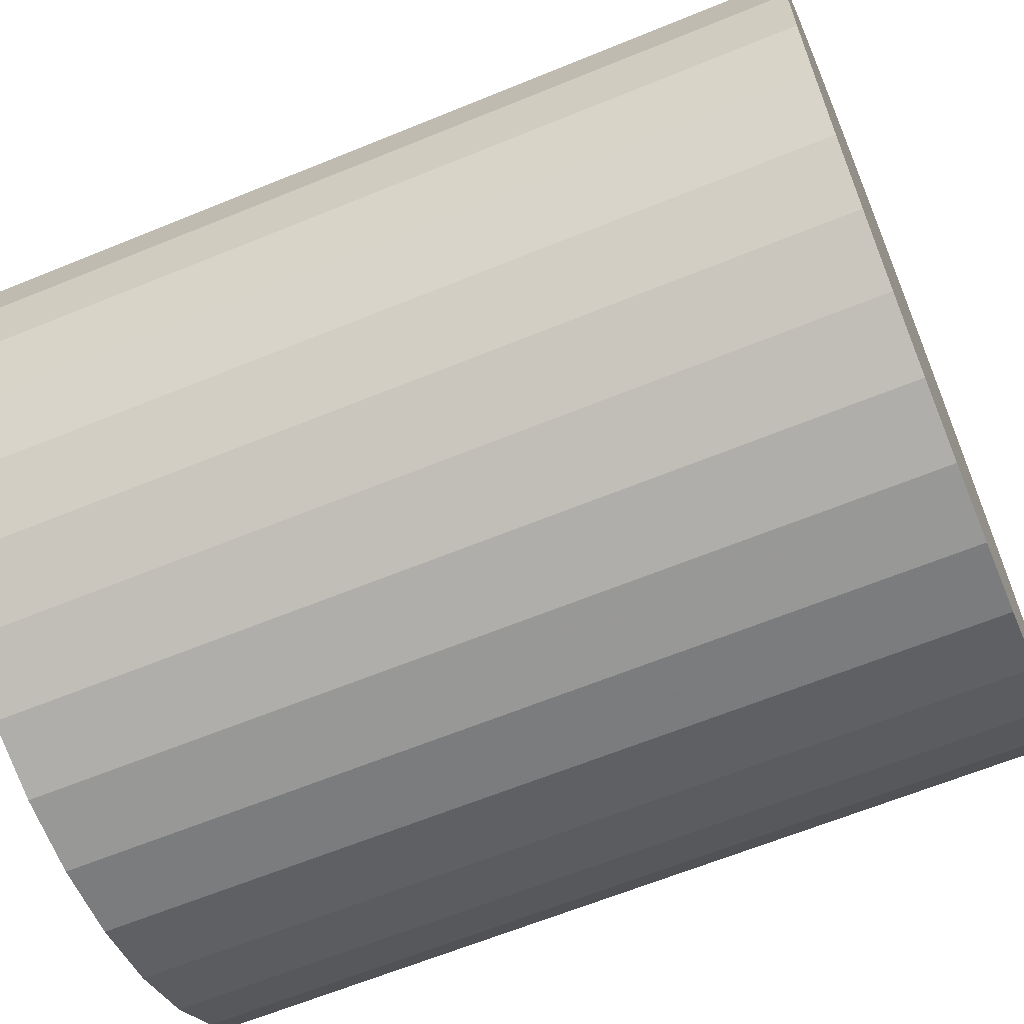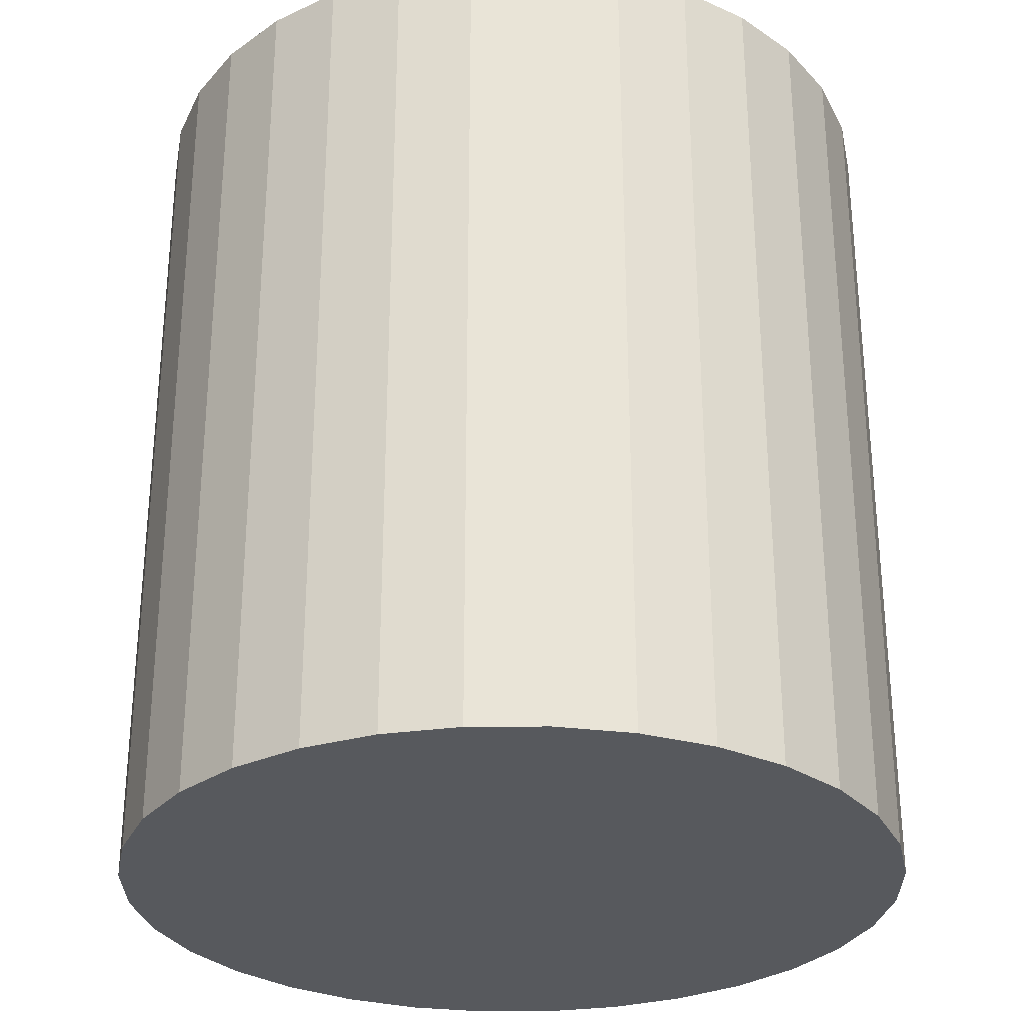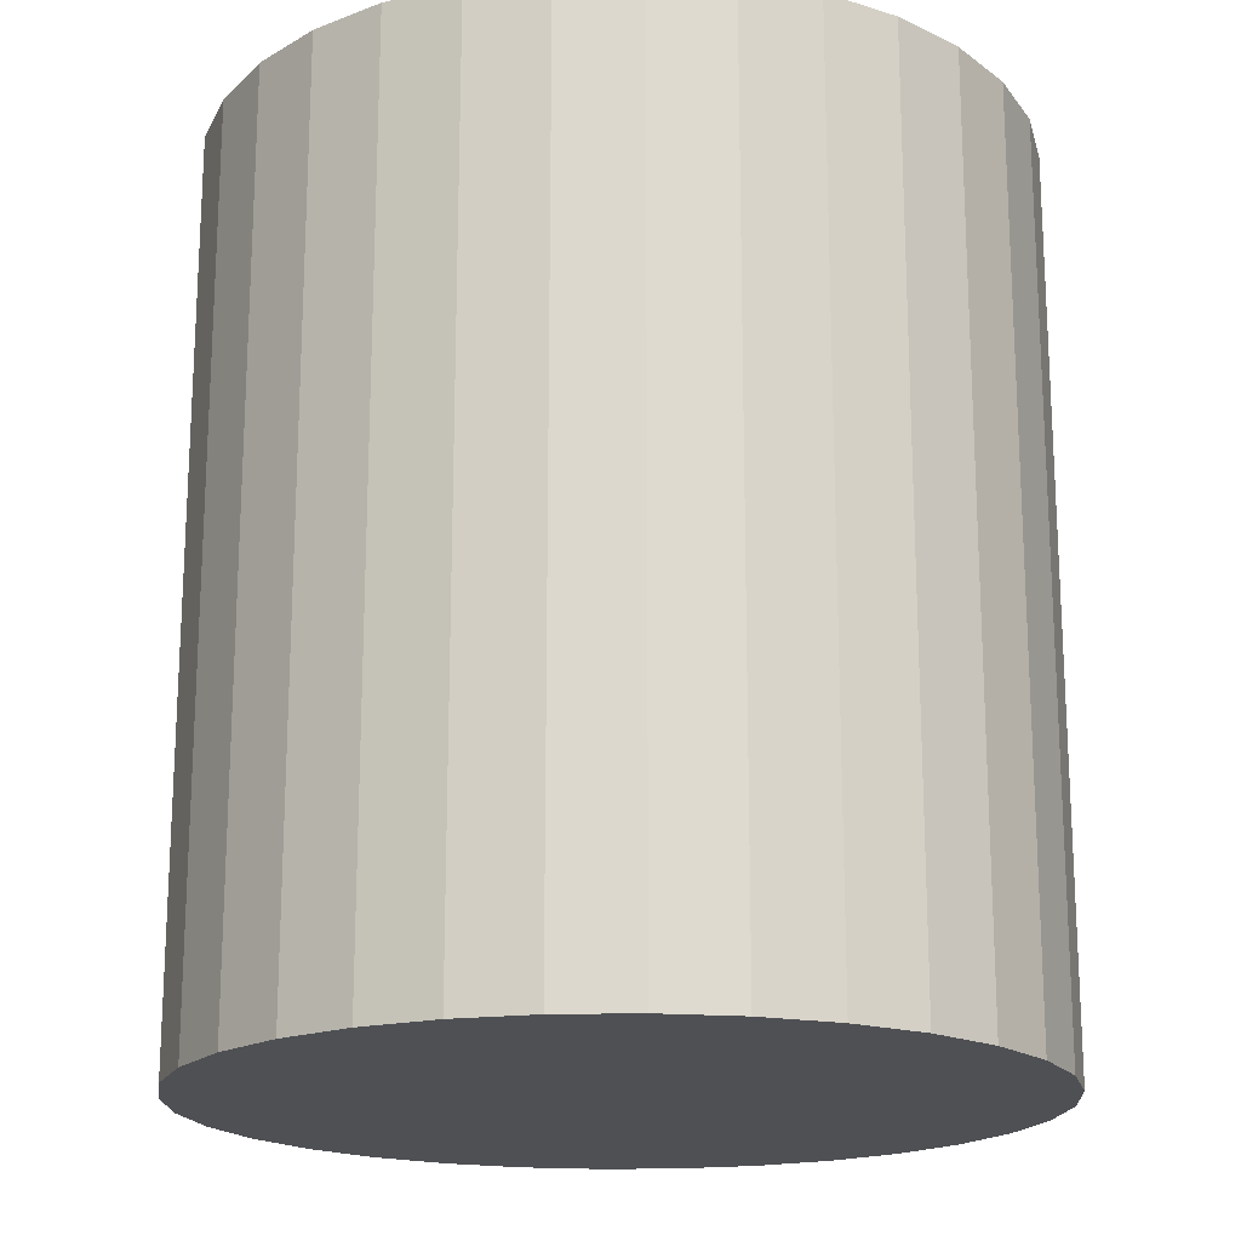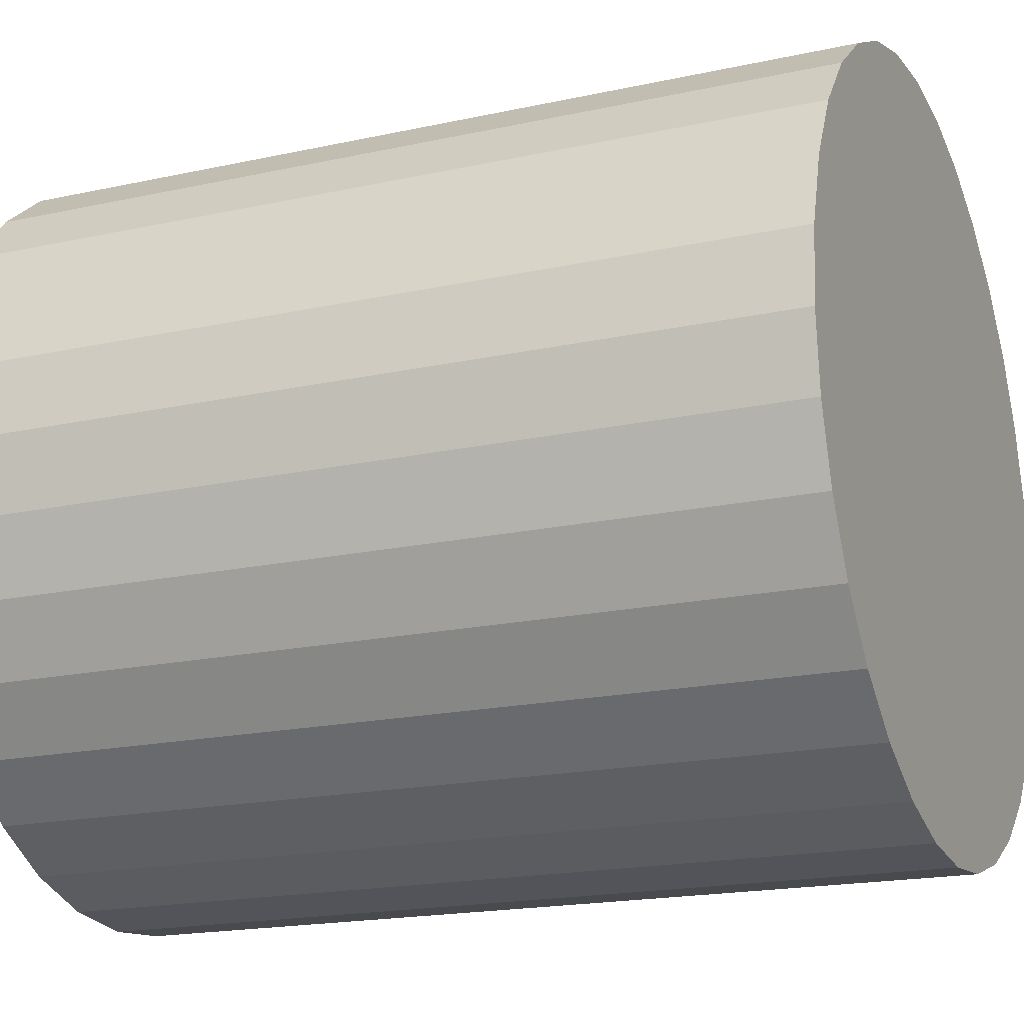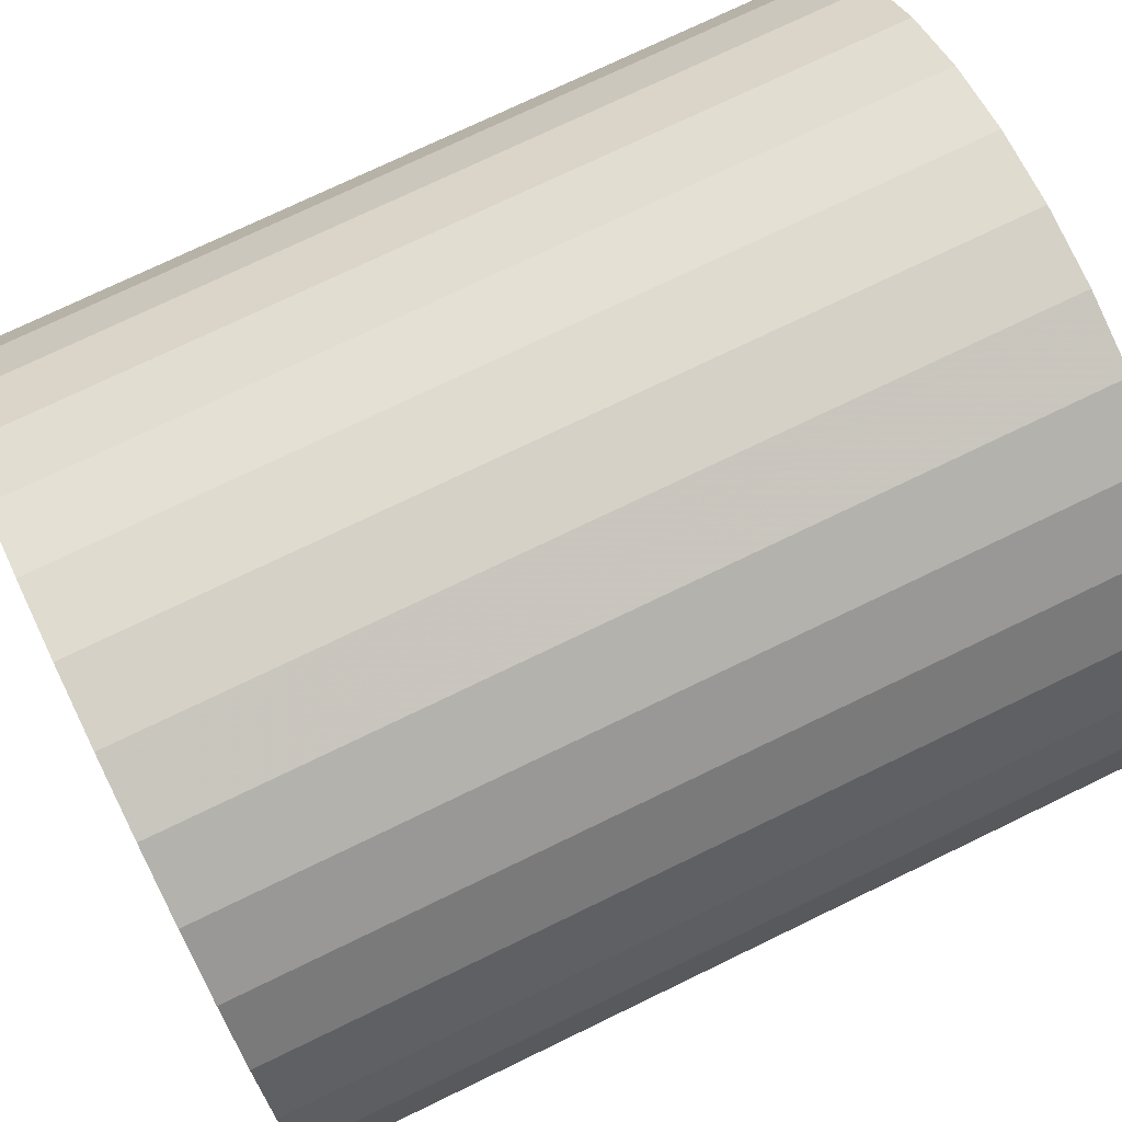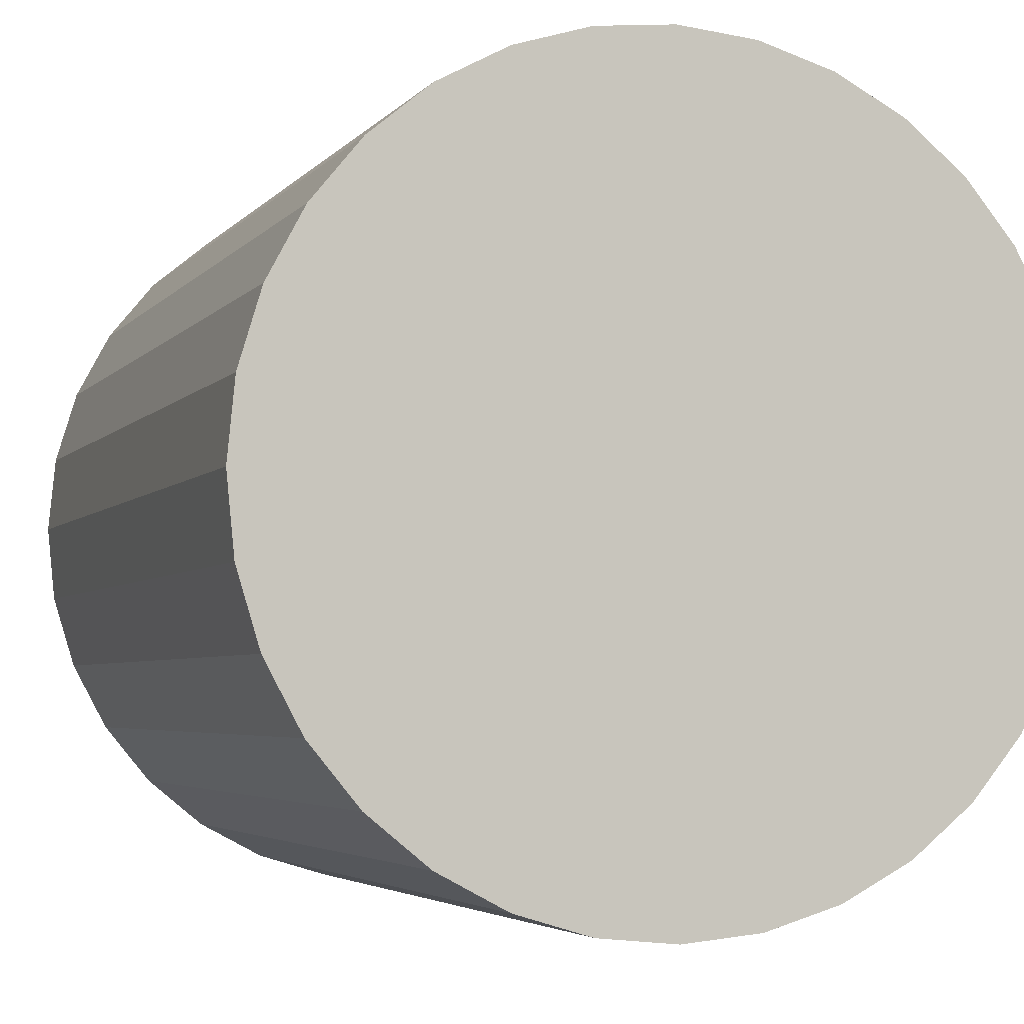
<metadata>
{"format":"obj","ext":"obj","renderer":"f3d","projection":"perspective","resolution":1024,"background":"white","views":[{"elev":-63.6,"azim":-67.5,"up":"+Y"},{"elev":-29.4,"azim":-106.3,"up":"+Z"},{"elev":-18.5,"azim":-3.0,"up":"+Z"},{"elev":-18.5,"azim":112.9,"up":"+Y"},{"elev":74.6,"azim":-115.8,"up":"+Y"},{"elev":-3.9,"azim":161.0,"up":"+Y"}]}
</metadata>
<code>
v 0 0 -0.02942
v 0.0266 0 -0.02942
v 0.0266 0 0.02942
v 0 0 0.02942
v 0.02608 0.005189 -0.02942
v 0.02608 0.005189 0.02942
v 0.02457 0.01018 -0.02942
v 0.02457 0.01018 0.02942
v 0.02211 0.01478 -0.02942
v 0.02211 0.01478 0.02942
v 0.01881 0.01881 -0.02942
v 0.01881 0.01881 0.02942
v 0.01478 0.02211 -0.02942
v 0.01478 0.02211 0.02942
v 0.01018 0.02457 -0.02942
v 0.01018 0.02457 0.02942
v 0.005189 0.02608 -0.02942
v 0.005189 0.02608 0.02942
v 0 0.0266 -0.02942
v 0 0.0266 0.02942
v -0.005189 0.02608 -0.02942
v -0.005189 0.02608 0.02942
v -0.01018 0.02457 -0.02942
v -0.01018 0.02457 0.02942
v -0.01478 0.02211 -0.02942
v -0.01478 0.02211 0.02942
v -0.01881 0.01881 -0.02942
v -0.01881 0.01881 0.02942
v -0.02211 0.01478 -0.02942
v -0.02211 0.01478 0.02942
v -0.02457 0.01018 -0.02942
v -0.02457 0.01018 0.02942
v -0.02608 0.005189 -0.02942
v -0.02608 0.005189 0.02942
v -0.0266 0 -0.02942
v -0.0266 0 0.02942
v -0.02608 -0.005189 -0.02942
v -0.02608 -0.005189 0.02942
v -0.02457 -0.01018 -0.02942
v -0.02457 -0.01018 0.02942
v -0.02211 -0.01478 -0.02942
v -0.02211 -0.01478 0.02942
v -0.01881 -0.01881 -0.02942
v -0.01881 -0.01881 0.02942
v -0.01478 -0.02211 -0.02942
v -0.01478 -0.02211 0.02942
v -0.01018 -0.02457 -0.02942
v -0.01018 -0.02457 0.02942
v -0.005189 -0.02608 -0.02942
v -0.005189 -0.02608 0.02942
v -0 -0.0266 -0.02942
v -0 -0.0266 0.02942
v 0.005189 -0.02608 -0.02942
v 0.005189 -0.02608 0.02942
v 0.01018 -0.02457 -0.02942
v 0.01018 -0.02457 0.02942
v 0.01478 -0.02211 -0.02942
v 0.01478 -0.02211 0.02942
v 0.01881 -0.01881 -0.02942
v 0.01881 -0.01881 0.02942
v 0.02211 -0.01478 -0.02942
v 0.02211 -0.01478 0.02942
v 0.02457 -0.01018 -0.02942
v 0.02457 -0.01018 0.02942
v 0.02608 -0.005189 -0.02942
v 0.02608 -0.005189 0.02942
f 2 1 5
f 2 5 3
f 3 5 6
f 3 6 4
f 5 1 7
f 5 7 6
f 6 7 8
f 6 8 4
f 7 1 9
f 7 9 8
f 8 9 10
f 8 10 4
f 9 1 11
f 9 11 10
f 10 11 12
f 10 12 4
f 11 1 13
f 11 13 12
f 12 13 14
f 12 14 4
f 13 1 15
f 13 15 14
f 14 15 16
f 14 16 4
f 15 1 17
f 15 17 16
f 16 17 18
f 16 18 4
f 17 1 19
f 17 19 18
f 18 19 20
f 18 20 4
f 19 1 21
f 19 21 20
f 20 21 22
f 20 22 4
f 21 1 23
f 21 23 22
f 22 23 24
f 22 24 4
f 23 1 25
f 23 25 24
f 24 25 26
f 24 26 4
f 25 1 27
f 25 27 26
f 26 27 28
f 26 28 4
f 27 1 29
f 27 29 28
f 28 29 30
f 28 30 4
f 29 1 31
f 29 31 30
f 30 31 32
f 30 32 4
f 31 1 33
f 31 33 32
f 32 33 34
f 32 34 4
f 33 1 35
f 33 35 34
f 34 35 36
f 34 36 4
f 35 1 37
f 35 37 36
f 36 37 38
f 36 38 4
f 37 1 39
f 37 39 38
f 38 39 40
f 38 40 4
f 39 1 41
f 39 41 40
f 40 41 42
f 40 42 4
f 41 1 43
f 41 43 42
f 42 43 44
f 42 44 4
f 43 1 45
f 43 45 44
f 44 45 46
f 44 46 4
f 45 1 47
f 45 47 46
f 46 47 48
f 46 48 4
f 47 1 49
f 47 49 48
f 48 49 50
f 48 50 4
f 49 1 51
f 49 51 50
f 50 51 52
f 50 52 4
f 51 1 53
f 51 53 52
f 52 53 54
f 52 54 4
f 53 1 55
f 53 55 54
f 54 55 56
f 54 56 4
f 55 1 57
f 55 57 56
f 56 57 58
f 56 58 4
f 57 1 59
f 57 59 58
f 58 59 60
f 58 60 4
f 59 1 61
f 59 61 60
f 60 61 62
f 60 62 4
f 61 1 63
f 61 63 62
f 62 63 64
f 62 64 4
f 63 1 65
f 63 65 64
f 64 65 66
f 64 66 4
f 65 1 2
f 65 2 66
f 66 2 3
f 66 3 4

</code>
